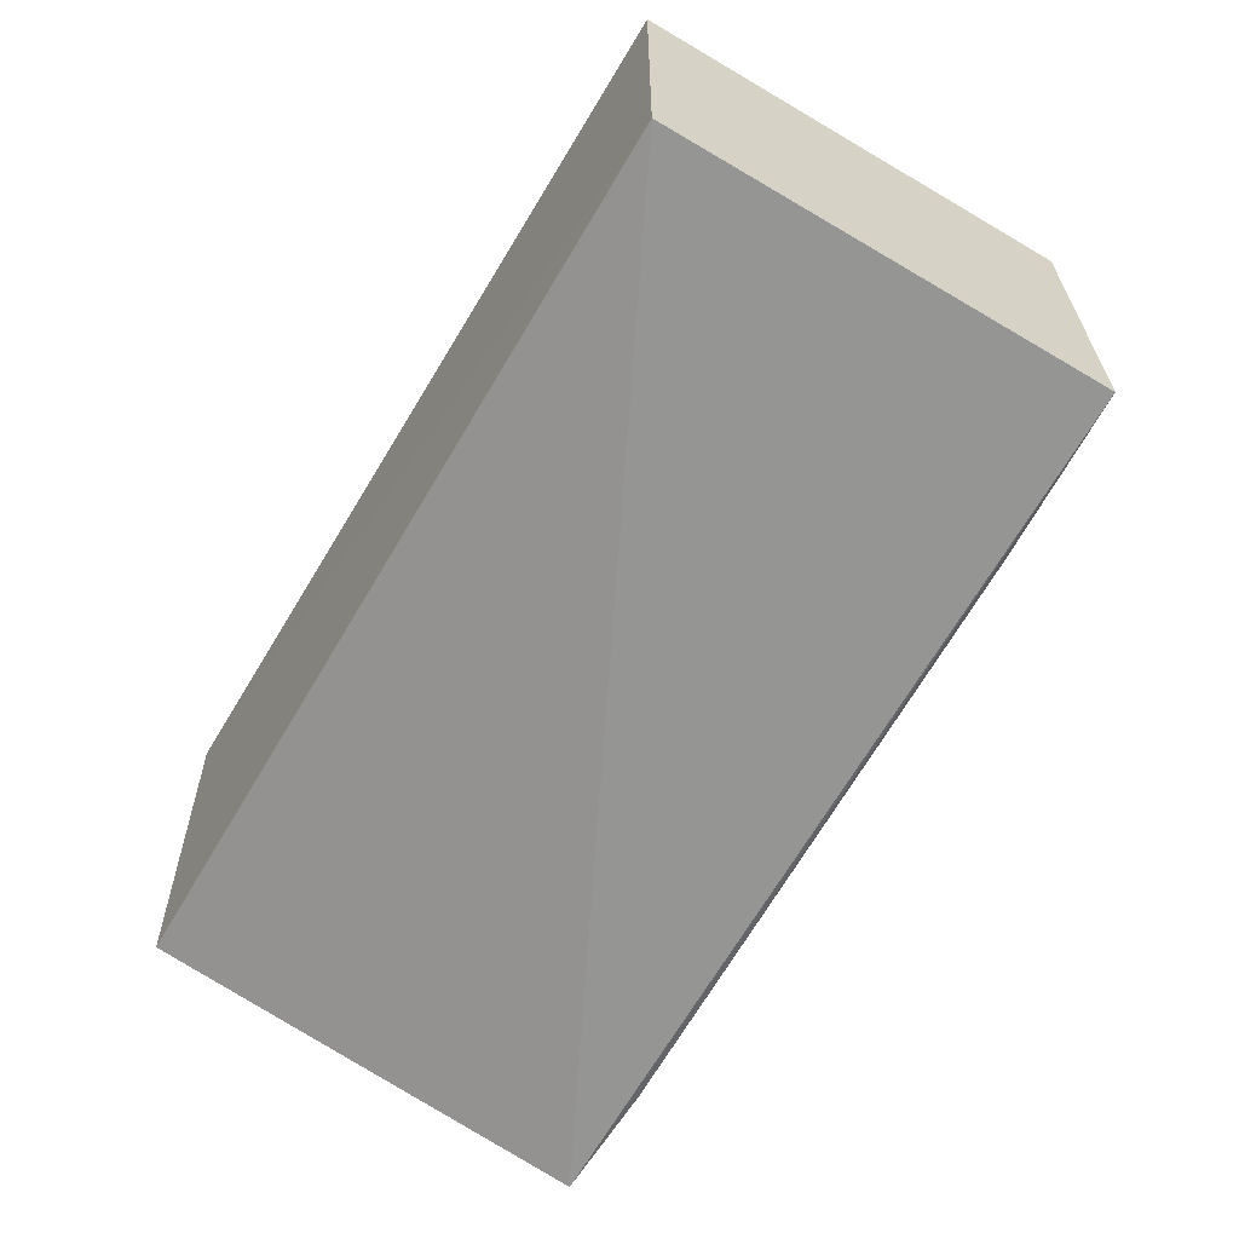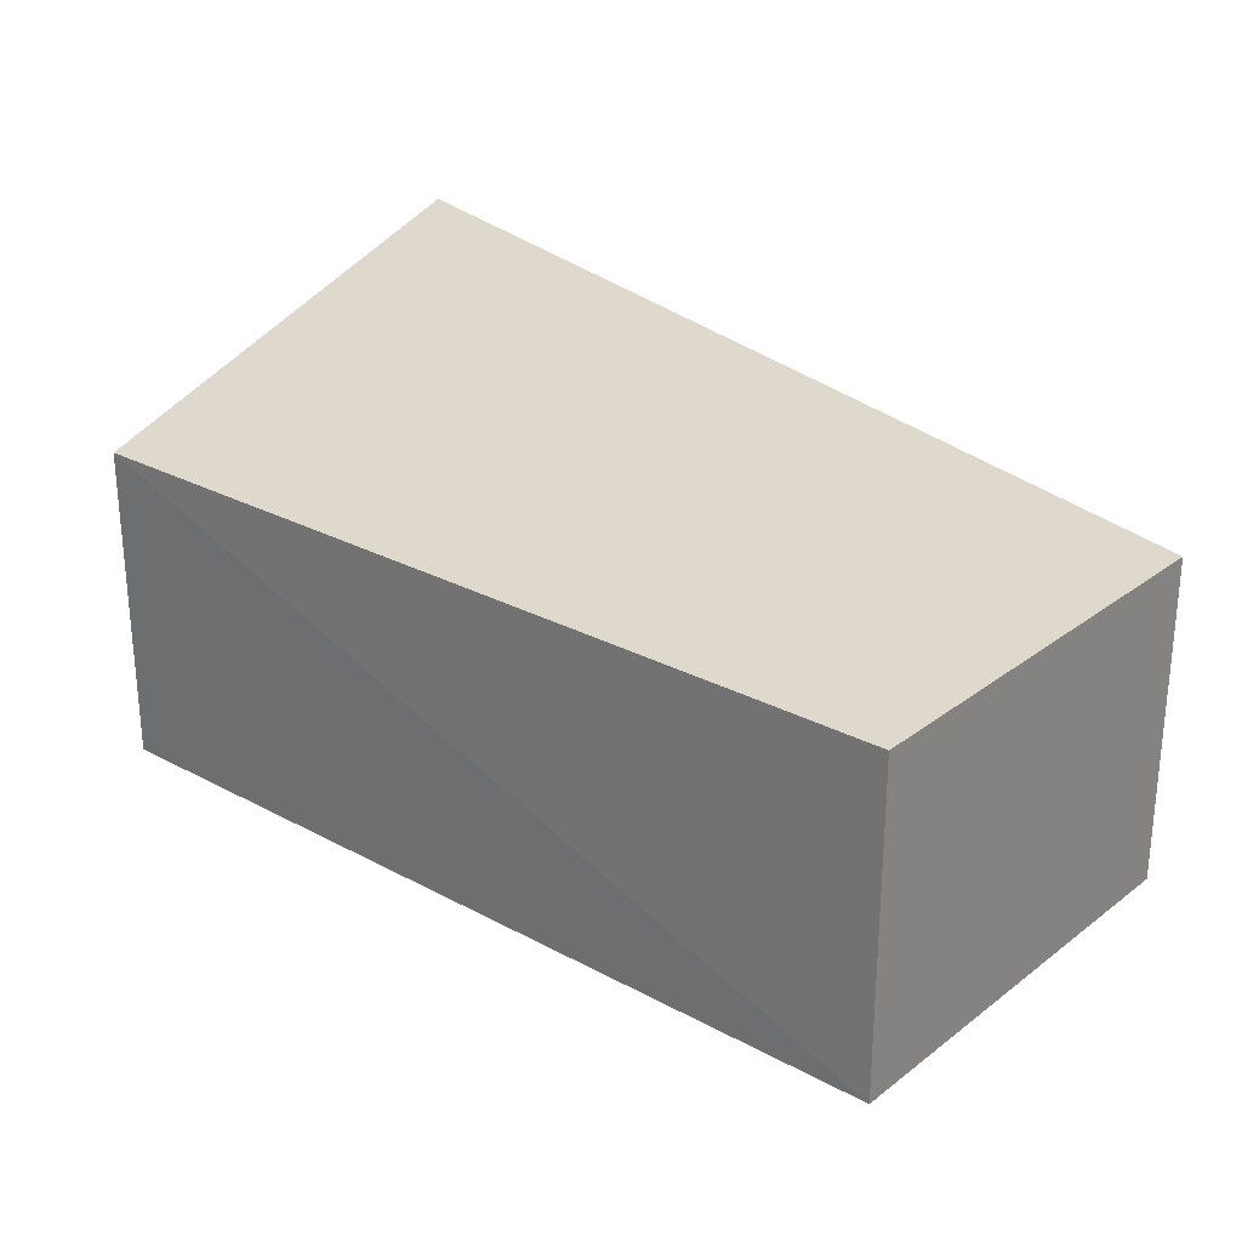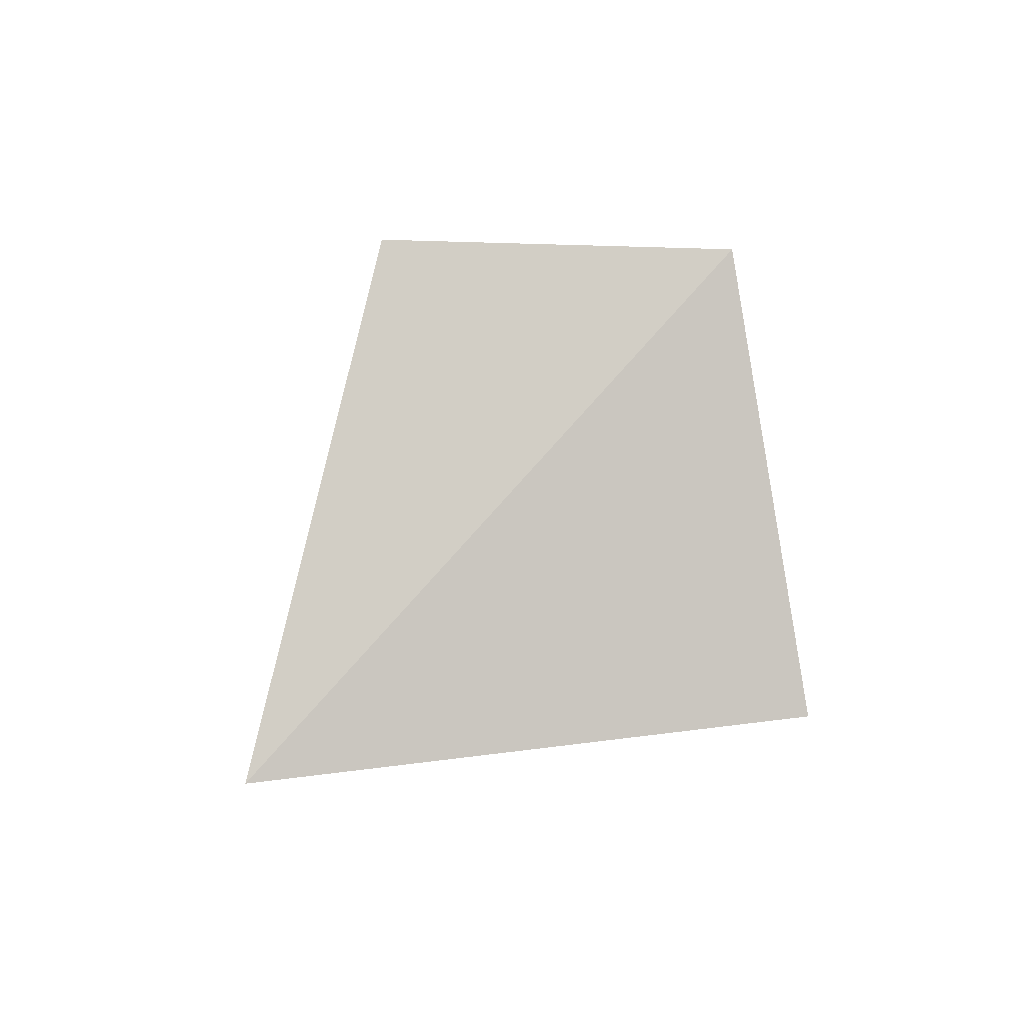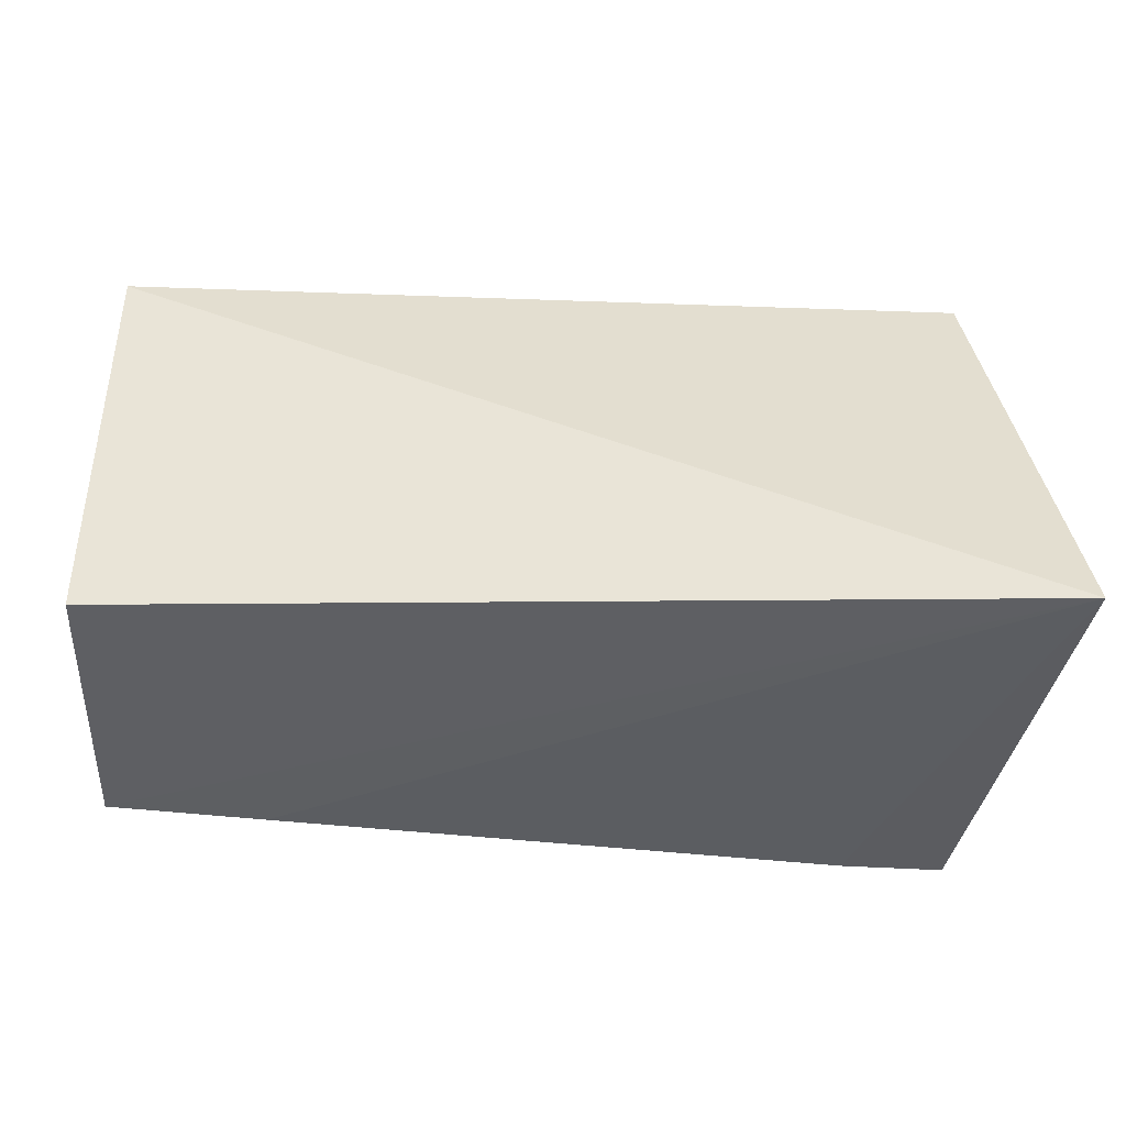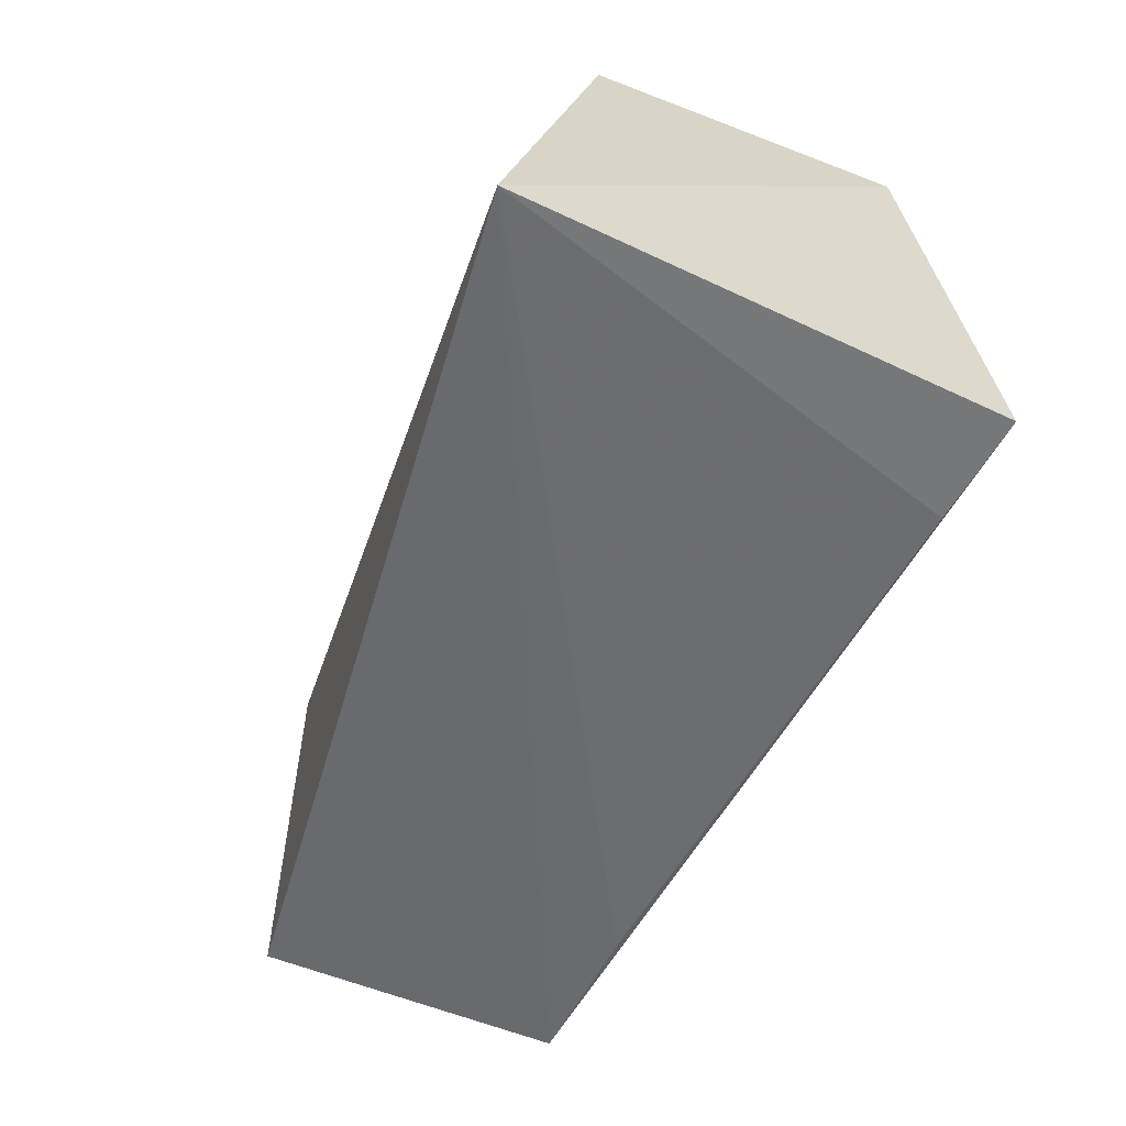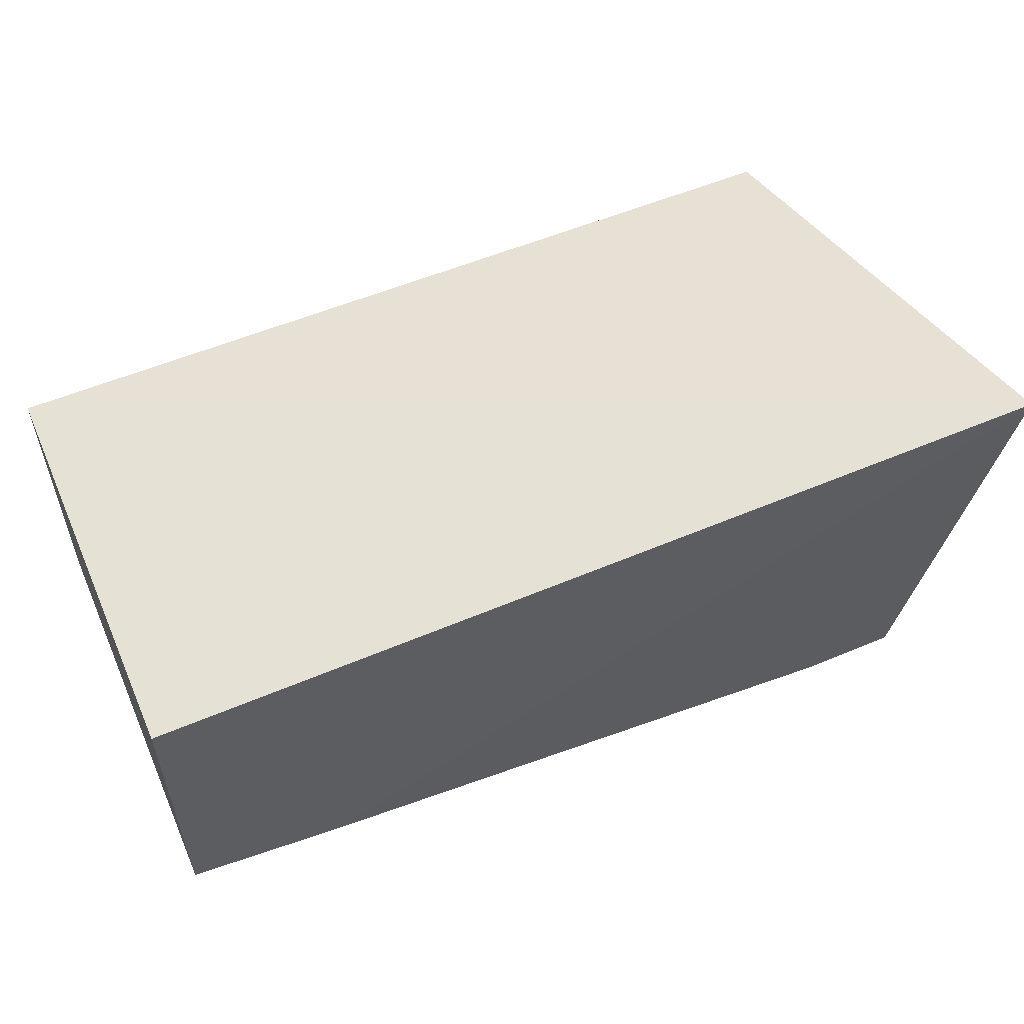
<metadata>
{"format":"obj","ext":"obj","renderer":"f3d","projection":"perspective","resolution":1024,"background":"white","views":[{"elev":-62.8,"azim":-120.8,"up":"+Z"},{"elev":26.4,"azim":-139.8,"up":"+Z"},{"elev":-0.6,"azim":87.6,"up":"+Y"},{"elev":-41.1,"azim":-2.5,"up":"+Y"},{"elev":-56.5,"azim":66.6,"up":"+Y"},{"elev":56.1,"azim":-23.5,"up":"+Z"}]}
</metadata>
<code>
v 0.2862 -0.2816 0.419
v 0.2729 -0.2666 0.2757
v 0.2712 -0.1439 0.3856
v 0.02879 -0.1439 0.3856
v 0.02881 -0.2654 0.2962
v 0.02884 -0.1441 0.2974
v 0.2742 -0.1463 0.2955
v 0.2418 -0.2686 0.2797
v 0.02879 -0.2652 0.3856
v 0.07491 -0.2676 0.2947
f 1 3 4
f 6 4 3
f 6 5 4
f 6 2 5
f 7 1 2
f 7 3 1
f 7 6 3
f 7 2 6
f 8 5 2
f 8 2 1
f 9 5 1
f 9 1 4
f 9 4 5
f 10 8 1
f 10 1 5
f 10 5 8

</code>
